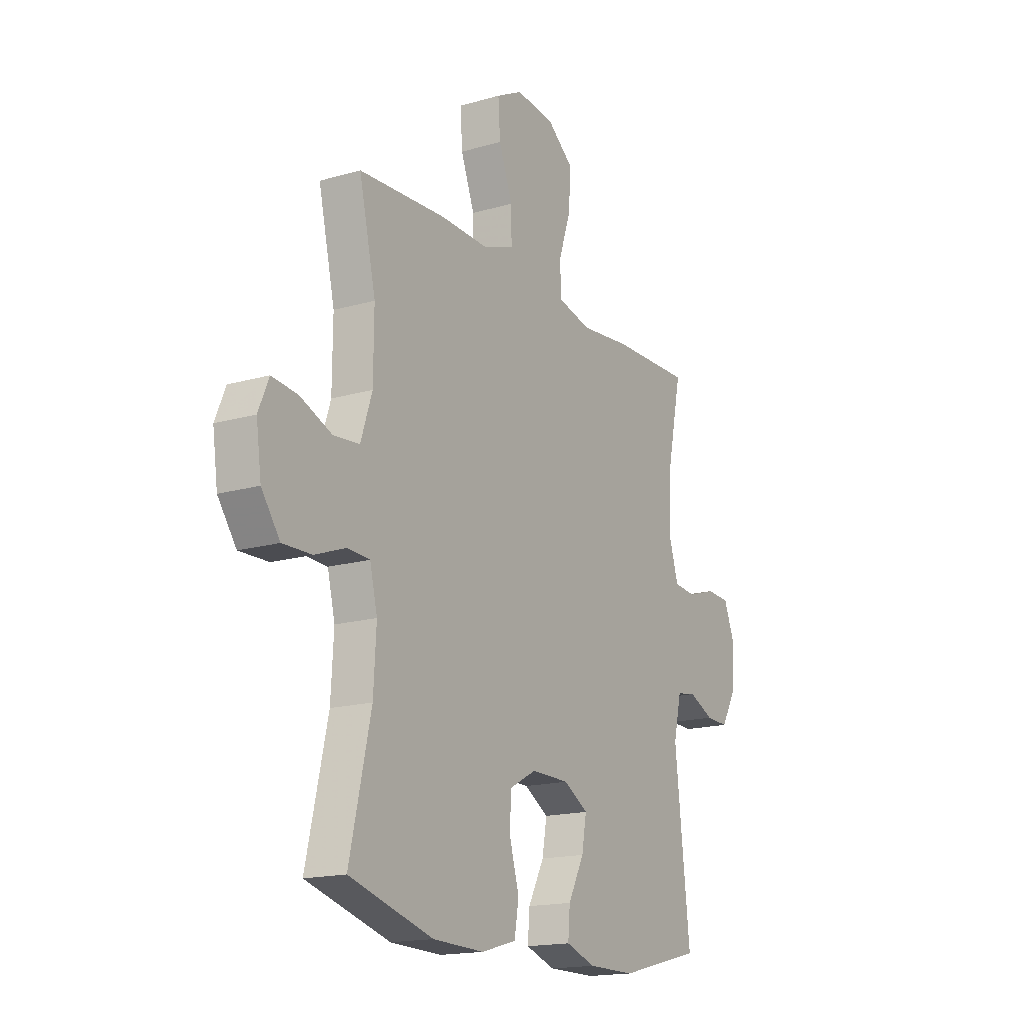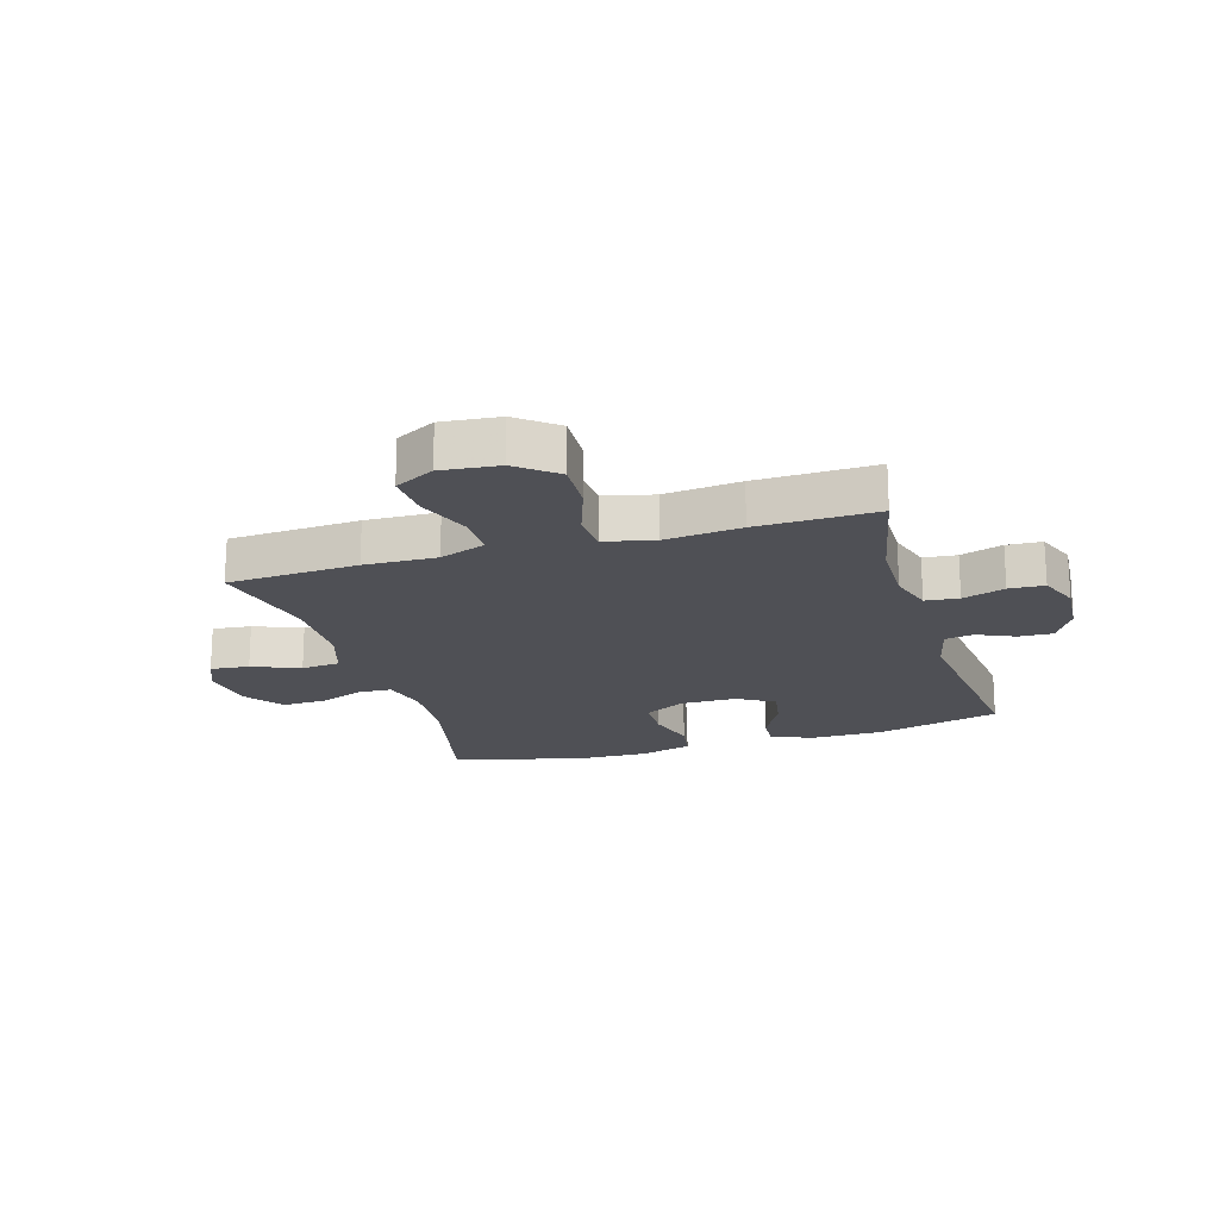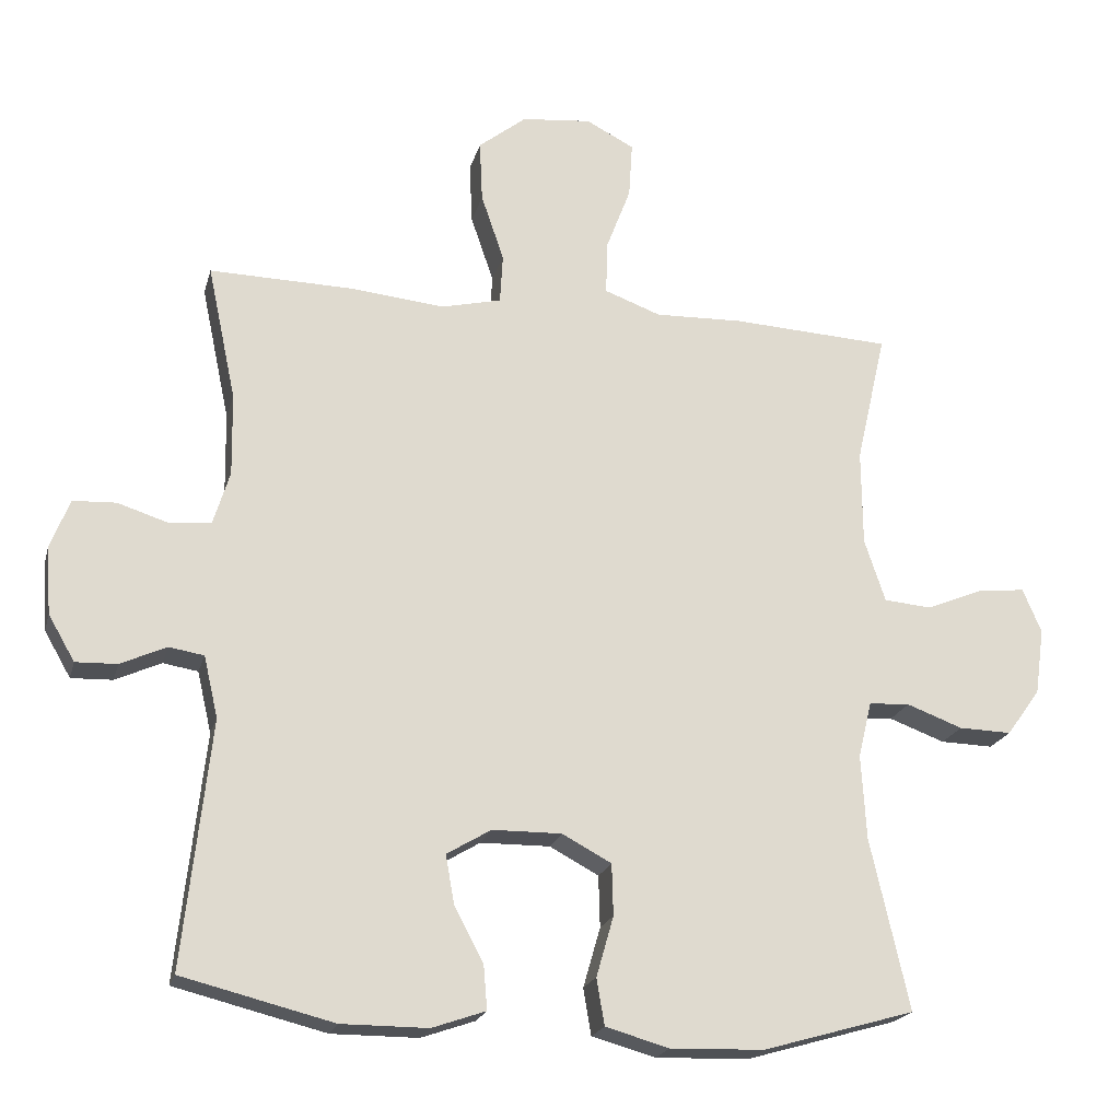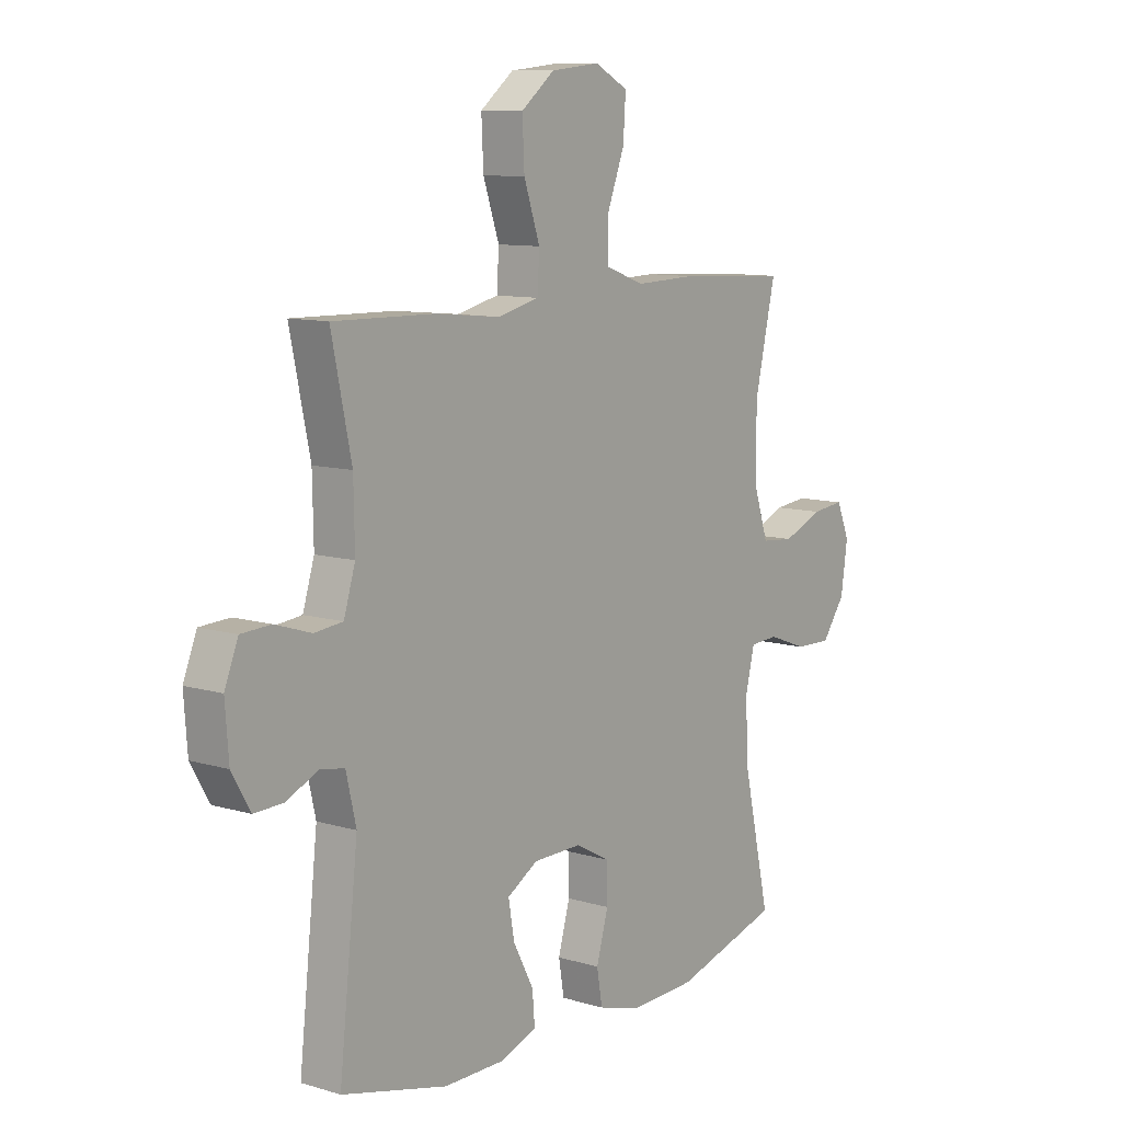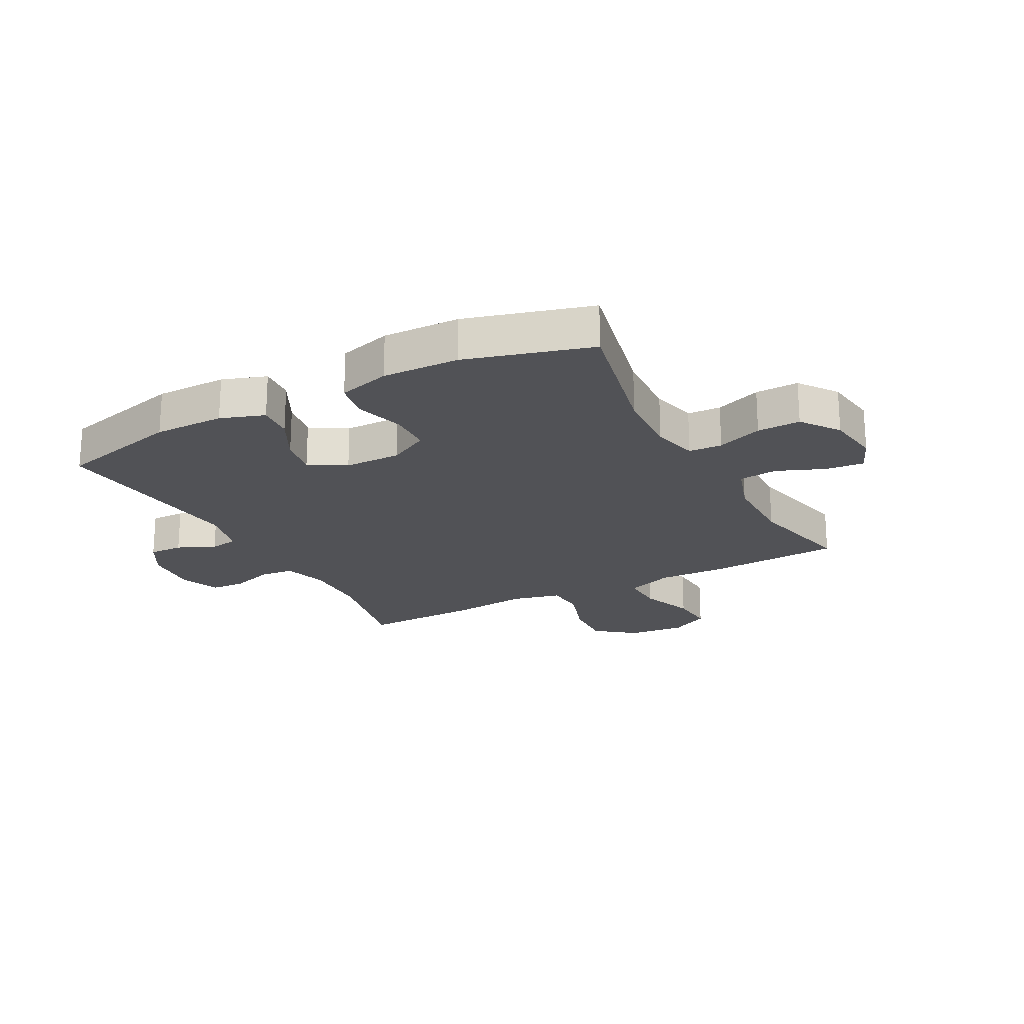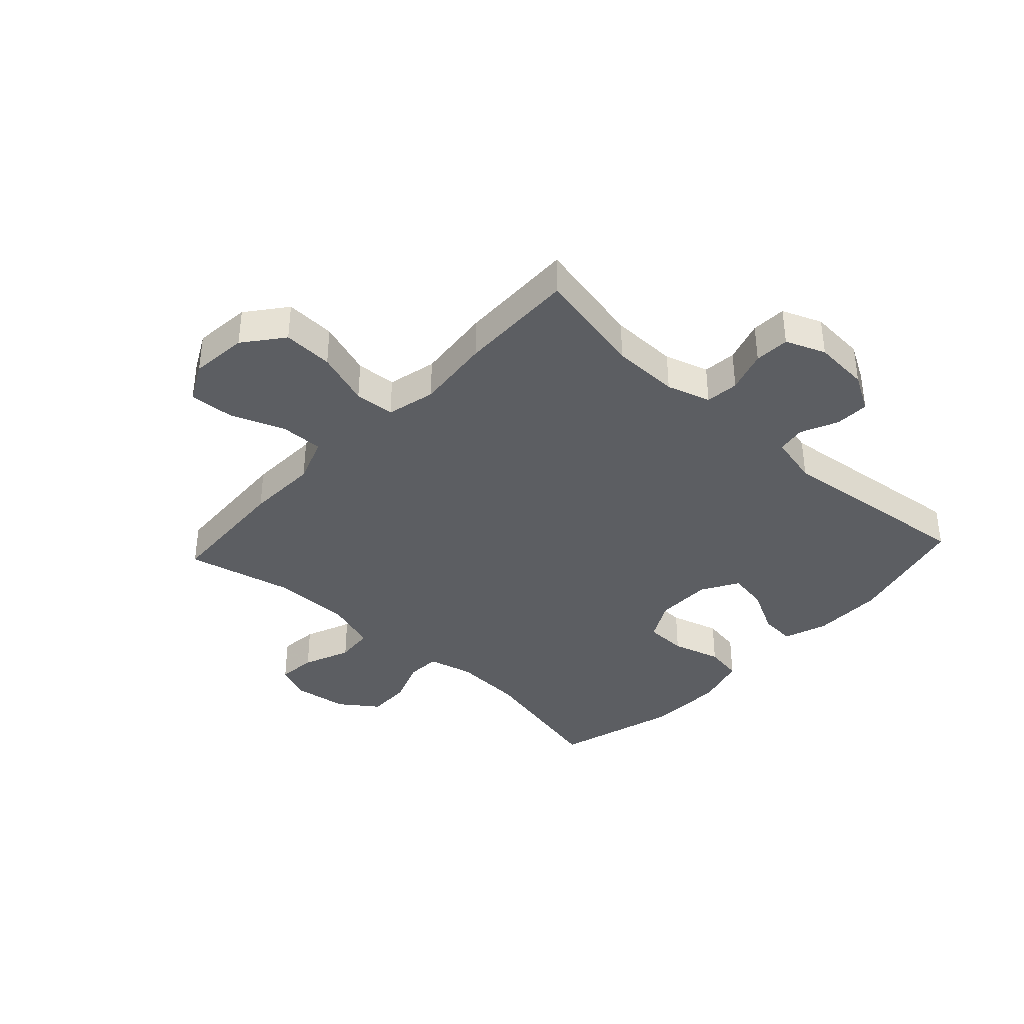
<metadata>
{"format":"obj","ext":"obj","renderer":"f3d","projection":"perspective","resolution":1024,"background":"white","views":[{"elev":-16.8,"azim":-59.6,"up":"+Z"},{"elev":-19.4,"azim":16.8,"up":"+Y"},{"elev":-20.6,"azim":166.0,"up":"+Z"},{"elev":10.0,"azim":127.4,"up":"+Z"},{"elev":-21.3,"azim":-151.9,"up":"+Y"},{"elev":-37.7,"azim":47.3,"up":"+Y"}]}
</metadata>
<code>
v 0.5 0.07 -0.5
v 0.288 0.07 -0.553
v 0.167 0.07 -0.553
v 0.092 0.07 -0.527
v 0.097 0.07 -0.466
v 0.138 0.07 -0.388
v 0.15 0.07 -0.32
v 0.088 0.07 -0.283
v -0.009 0.07 -0.282
v -0.078 0.07 -0.319
v -0.08 0.07 -0.391
v -0.056 0.07 -0.475
v -0.067 0.07 -0.54
v -0.156 0.07 -0.565
v -0.287 0.07 -0.561
v -0.5 0.07 -0.5
v -0.446 0.07 -0.261
v -0.439 0.07 -0.142
v -0.458 0.07 -0.064
v -0.515 0.07 -0.061
v -0.593 0.07 -0.09
v -0.667 0.07 -0.092
v -0.714 0.07 -0.027
v -0.727 0.07 0.066
v -0.701 0.07 0.128
v -0.635 0.07 0.121
v -0.554 0.07 0.088
v -0.488 0.07 0.094
v -0.459 0.07 0.182
v -0.458 0.07 0.316
v -0.5 0.07 0.5
v -0.278 0.07 0.512
v -0.155 0.07 0.508
v -0.076 0.07 0.537
v -0.077 0.07 0.61
v -0.112 0.07 0.702
v -0.117 0.07 0.78
v -0.05 0.07 0.815
v 0.048 0.07 0.805
v 0.115 0.07 0.752
v 0.111 0.07 0.666
v 0.079 0.07 0.572
v 0.083 0.07 0.503
v 0.167 0.07 0.483
v 0.297 0.07 0.496
v 0.5 0.07 0.5
v 0.46 0.07 0.311
v 0.458 0.07 0.196
v 0.481 0.07 0.121
v 0.538 0.07 0.115
v 0.61 0.07 0.138
v 0.67 0.07 0.135
v 0.697 0.07 0.067
v 0.69 0.07 -0.028
v 0.653 0.07 -0.092
v 0.595 0.07 -0.09
v 0.531 0.07 -0.061
v 0.482 0.07 -0.069
v 0.462 0.07 -0.155
v 0.5 0 -0.5
v 0.288 0 -0.553
v 0.167 0 -0.553
v 0.092 0 -0.527
v 0.097 0 -0.466
v 0.138 0 -0.388
v 0.15 0 -0.32
v 0.088 0 -0.283
v -0.009 0 -0.282
v -0.078 0 -0.319
v -0.08 0 -0.391
v -0.056 0 -0.475
v -0.067 0 -0.54
v -0.156 0 -0.565
v -0.287 0 -0.561
v -0.5 0 -0.5
v -0.446 0 -0.261
v -0.439 0 -0.142
v -0.458 0 -0.064
v -0.515 0 -0.061
v -0.593 0 -0.09
v -0.667 0 -0.092
v -0.714 0 -0.027
v -0.727 0 0.066
v -0.701 0 0.128
v -0.635 0 0.121
v -0.554 0 0.088
v -0.488 0 0.094
v -0.459 0 0.182
v -0.458 0 0.316
v -0.5 0 0.5
v -0.278 0 0.512
v -0.155 0 0.508
v -0.076 0 0.537
v -0.077 0 0.61
v -0.112 0 0.702
v -0.117 0 0.78
v -0.05 0 0.815
v 0.048 0 0.805
v 0.115 0 0.752
v 0.111 0 0.666
v 0.079 0 0.572
v 0.083 0 0.503
v 0.167 0 0.483
v 0.297 0 0.496
v 0.5 0 0.5
v 0.46 0 0.311
v 0.458 0 0.196
v 0.481 0 0.121
v 0.538 0 0.115
v 0.61 0 0.138
v 0.67 0 0.135
v 0.697 0 0.067
v 0.69 0 -0.028
v 0.653 0 -0.092
v 0.595 0 -0.09
v 0.531 0 -0.061
v 0.482 0 -0.069
v 0.462 0 -0.155
f 55 56 57
f 54 55 57
f 53 54 57
f 52 53 57
f 51 52 57
f 50 51 57
f 49 50 57 58
f 48 49 58 59
f 44 45 46 47
f 43 44 47 48
f 40 41 42
f 39 40 42
f 38 39 42
f 37 38 42
f 36 37 42
f 35 36 42
f 34 35 42 43
f 43 48 59
f 34 43 59
f 33 34 59
f 33 59 1
f 32 33 1
f 31 32 1
f 30 31 1
f 25 26 27
f 24 25 27
f 23 24 27
f 22 23 27
f 21 22 27
f 20 21 27
f 19 20 27 28
f 18 19 28 29
f 15 16 17
f 14 15 17
f 13 14 17
f 12 13 17
f 11 12 17
f 10 11 17 18
f 18 29 30
f 10 18 30
f 9 10 30
f 4 5 6
f 3 4 6
f 2 3 6
f 1 2 6
f 1 6 7
f 30 1 7 8
f 8 9 30
f 116 115 114
f 116 114 113
f 116 113 112
f 116 112 111
f 116 111 110
f 116 110 109
f 117 116 109 108
f 118 117 108 107
f 106 105 104 103
f 107 106 103 102
f 101 100 99
f 101 99 98
f 101 98 97
f 101 97 96
f 101 96 95
f 101 95 94
f 102 101 94 93
f 118 107 102
f 118 102 93
f 118 93 92
f 60 118 92
f 60 92 91
f 60 91 90
f 60 90 89
f 86 85 84
f 86 84 83
f 86 83 82
f 86 82 81
f 86 81 80
f 86 80 79
f 87 86 79 78
f 88 87 78 77
f 76 75 74
f 76 74 73
f 76 73 72
f 76 72 71
f 76 71 70
f 77 76 70 69
f 89 88 77
f 89 77 69
f 89 69 68
f 65 64 63
f 65 63 62
f 65 62 61
f 65 61 60
f 66 65 60
f 67 66 60 89
f 89 68 67
f 1 60 61 2
f 2 61 62 3
f 3 62 63 4
f 4 63 64 5
f 5 64 65 6
f 6 65 66 7
f 7 66 67 8
f 8 67 68 9
f 9 68 69 10
f 10 69 70 11
f 11 70 71 12
f 12 71 72 13
f 13 72 73 14
f 14 73 74 15
f 15 74 75 16
f 16 75 76 17
f 17 76 77 18
f 18 77 78 19
f 19 78 79 20
f 20 79 80 21
f 21 80 81 22
f 22 81 82 23
f 23 82 83 24
f 24 83 84 25
f 25 84 85 26
f 26 85 86 27
f 27 86 87 28
f 28 87 88 29
f 29 88 89 30
f 30 89 90 31
f 31 90 91 32
f 32 91 92 33
f 33 92 93 34
f 34 93 94 35
f 35 94 95 36
f 36 95 96 37
f 37 96 97 38
f 38 97 98 39
f 39 98 99 40
f 40 99 100 41
f 41 100 101 42
f 42 101 102 43
f 43 102 103 44
f 44 103 104 45
f 45 104 105 46
f 46 105 106 47
f 47 106 107 48
f 48 107 108 49
f 49 108 109 50
f 50 109 110 51
f 51 110 111 52
f 52 111 112 53
f 53 112 113 54
f 54 113 114 55
f 55 114 115 56
f 56 115 116 57
f 57 116 117 58
f 58 117 118 59
f 59 118 60 1

</code>
